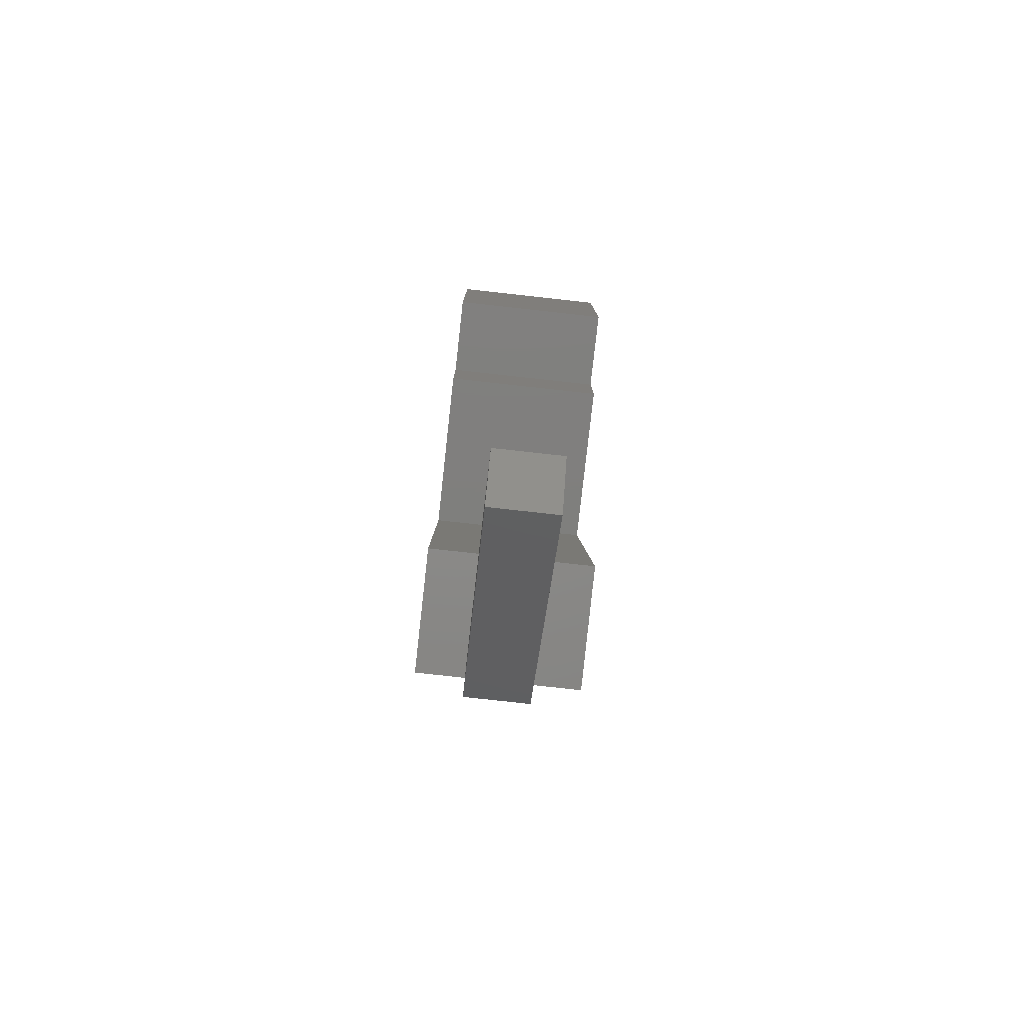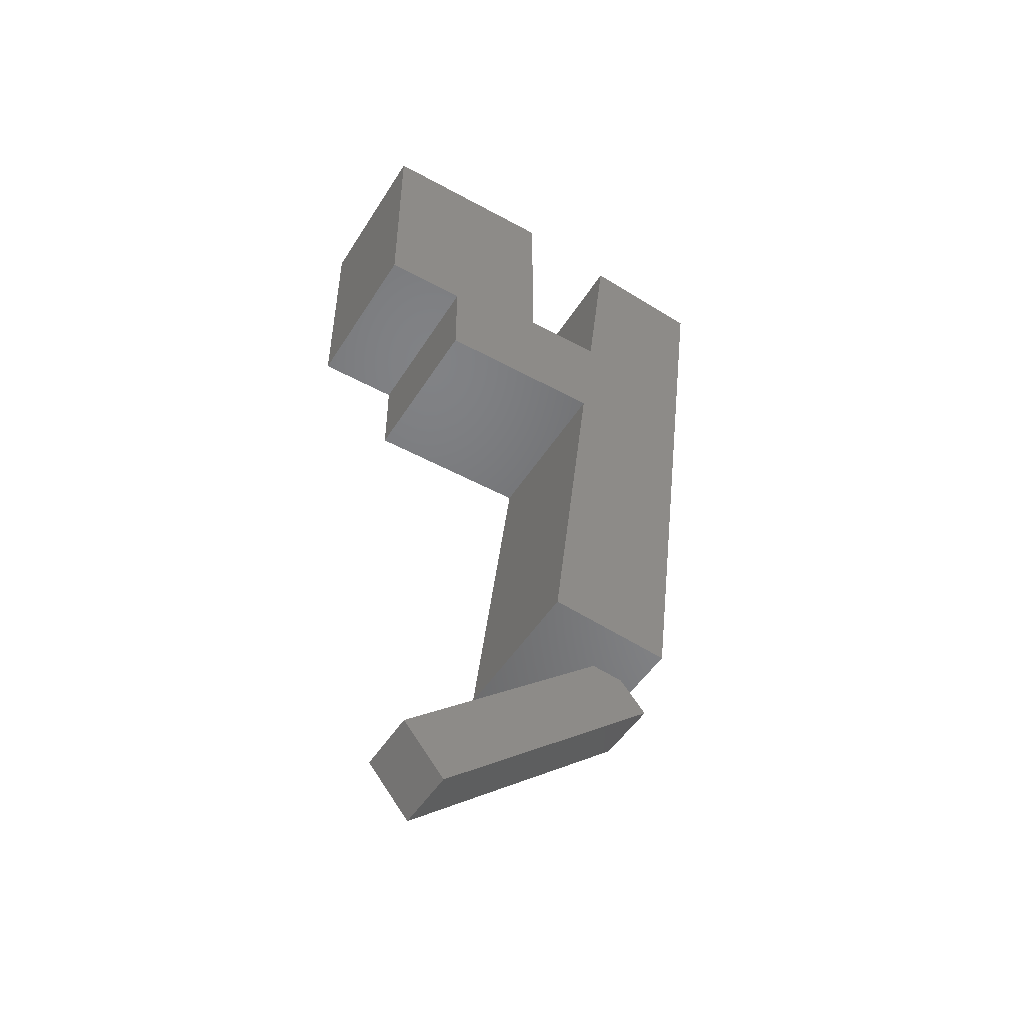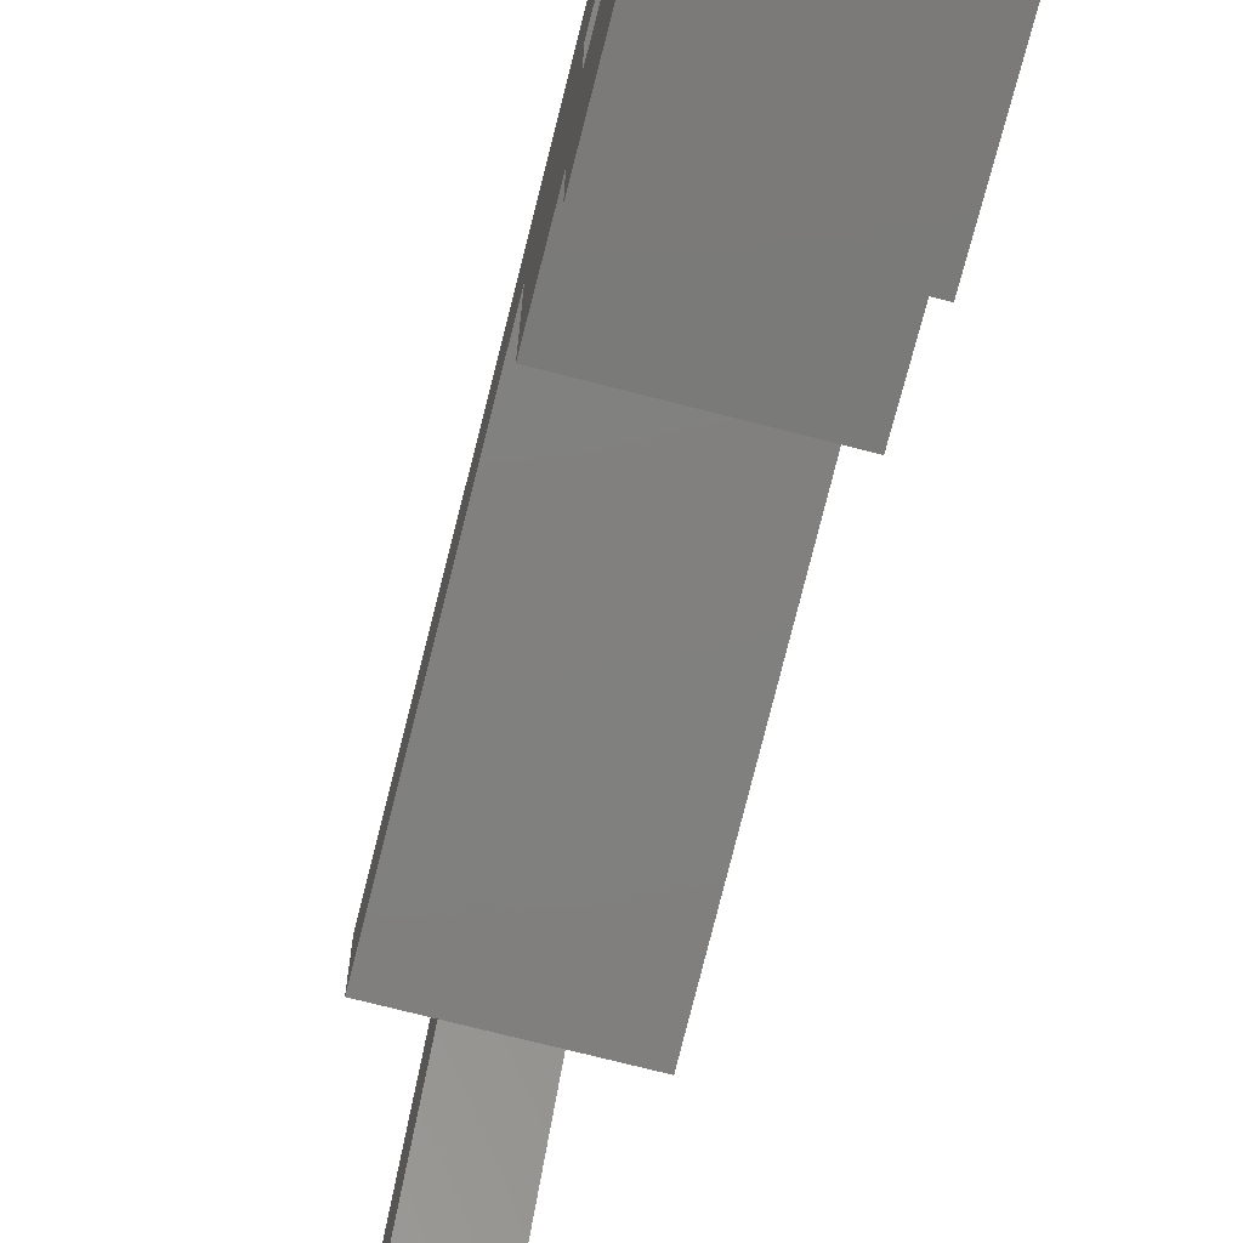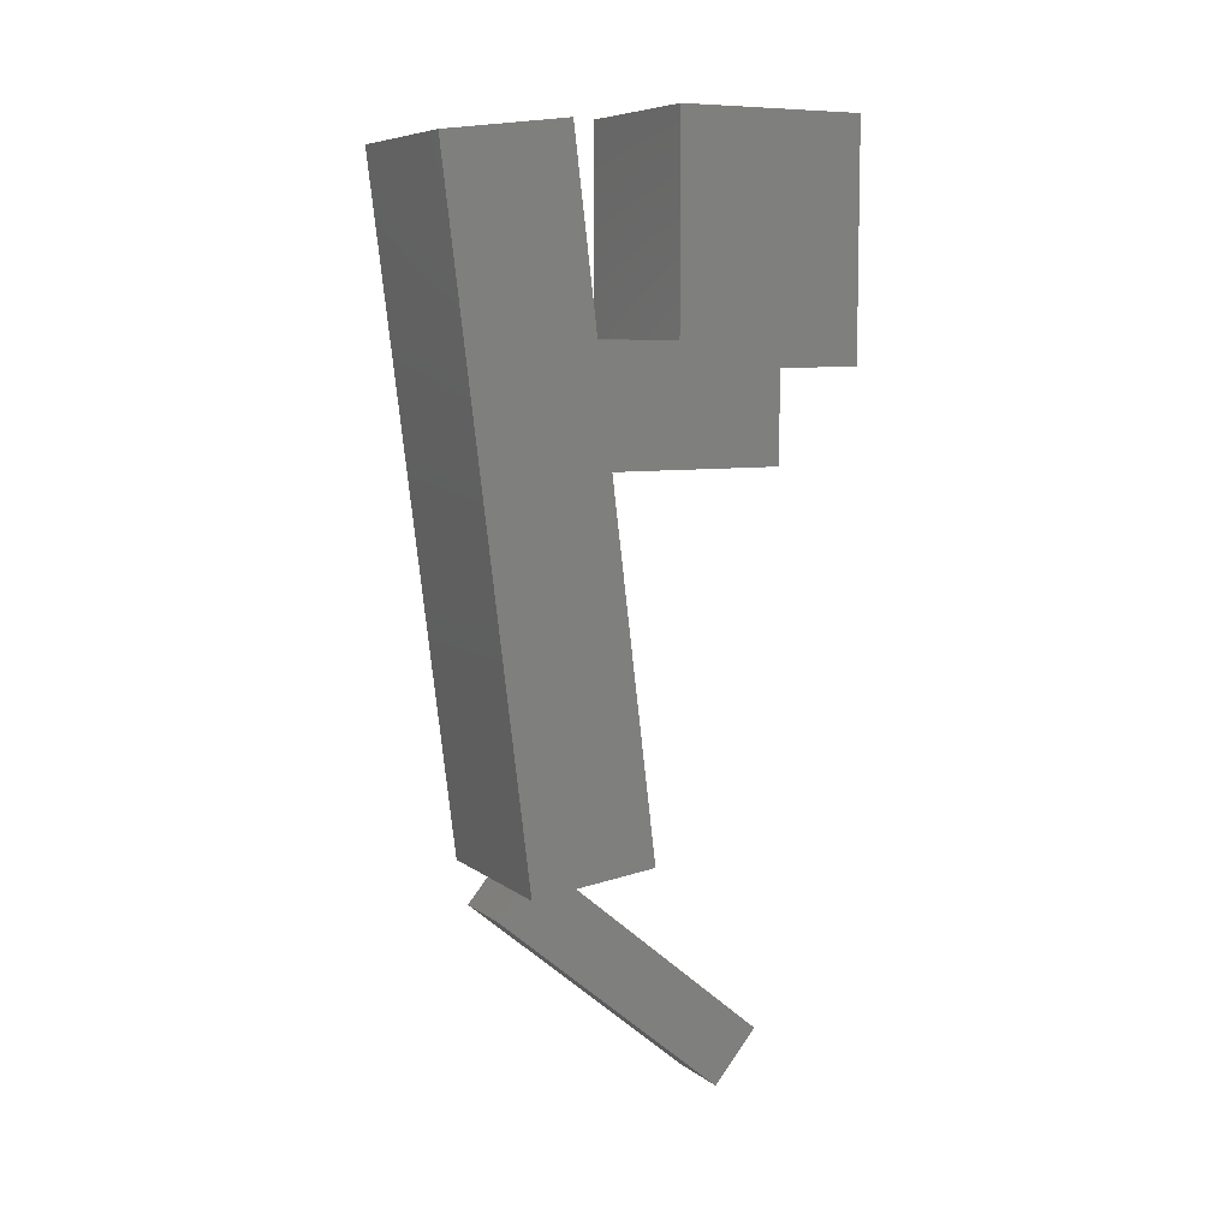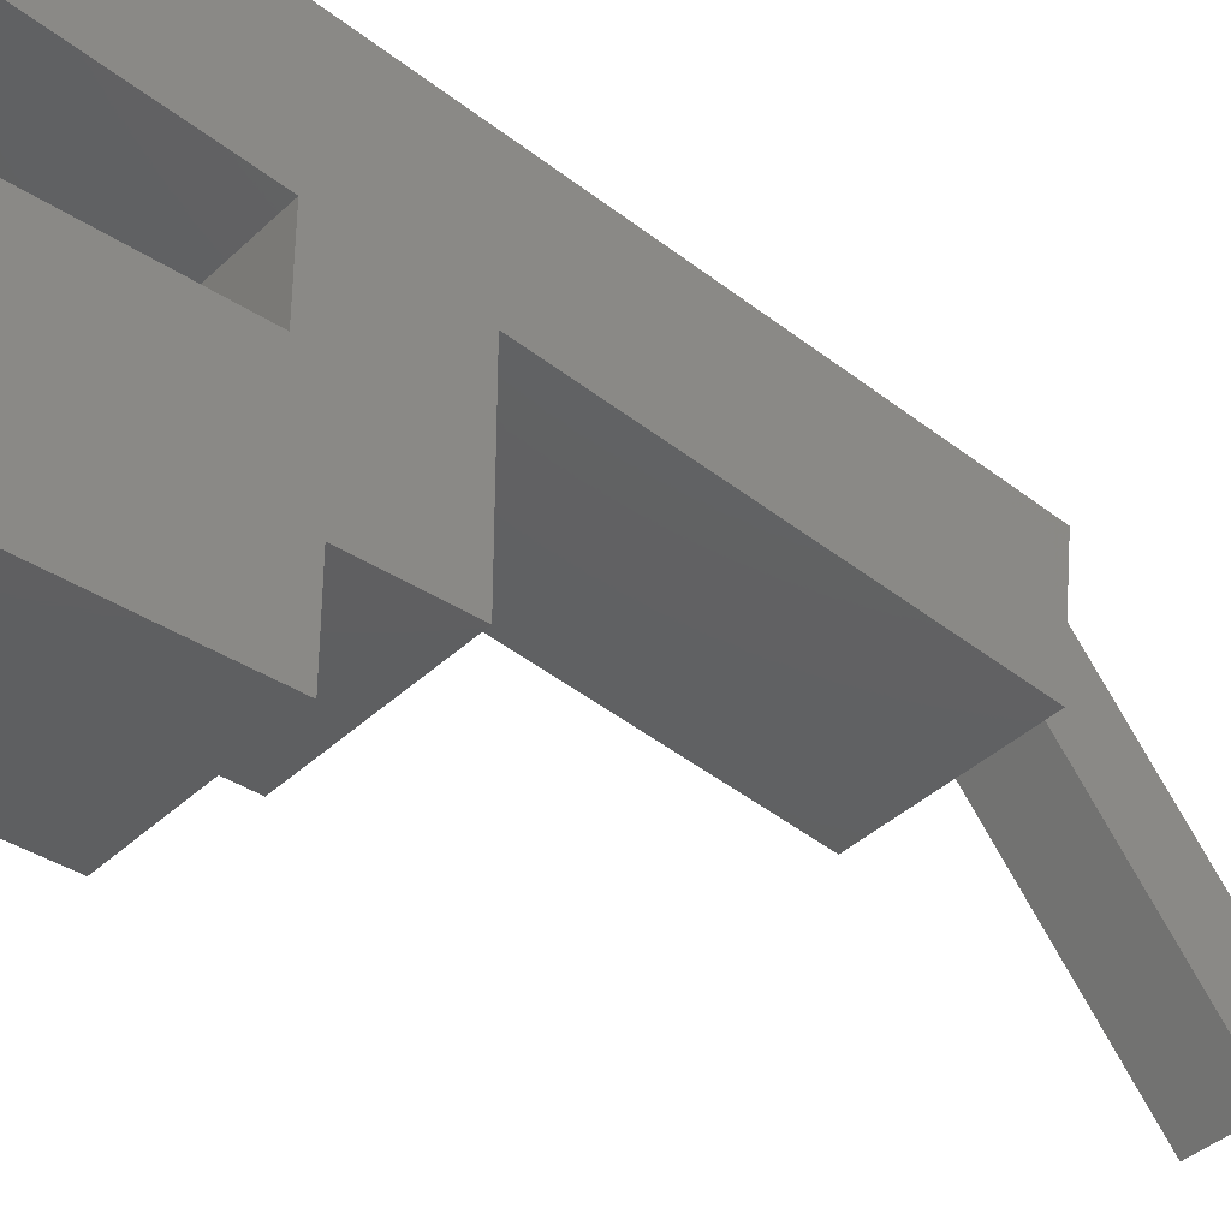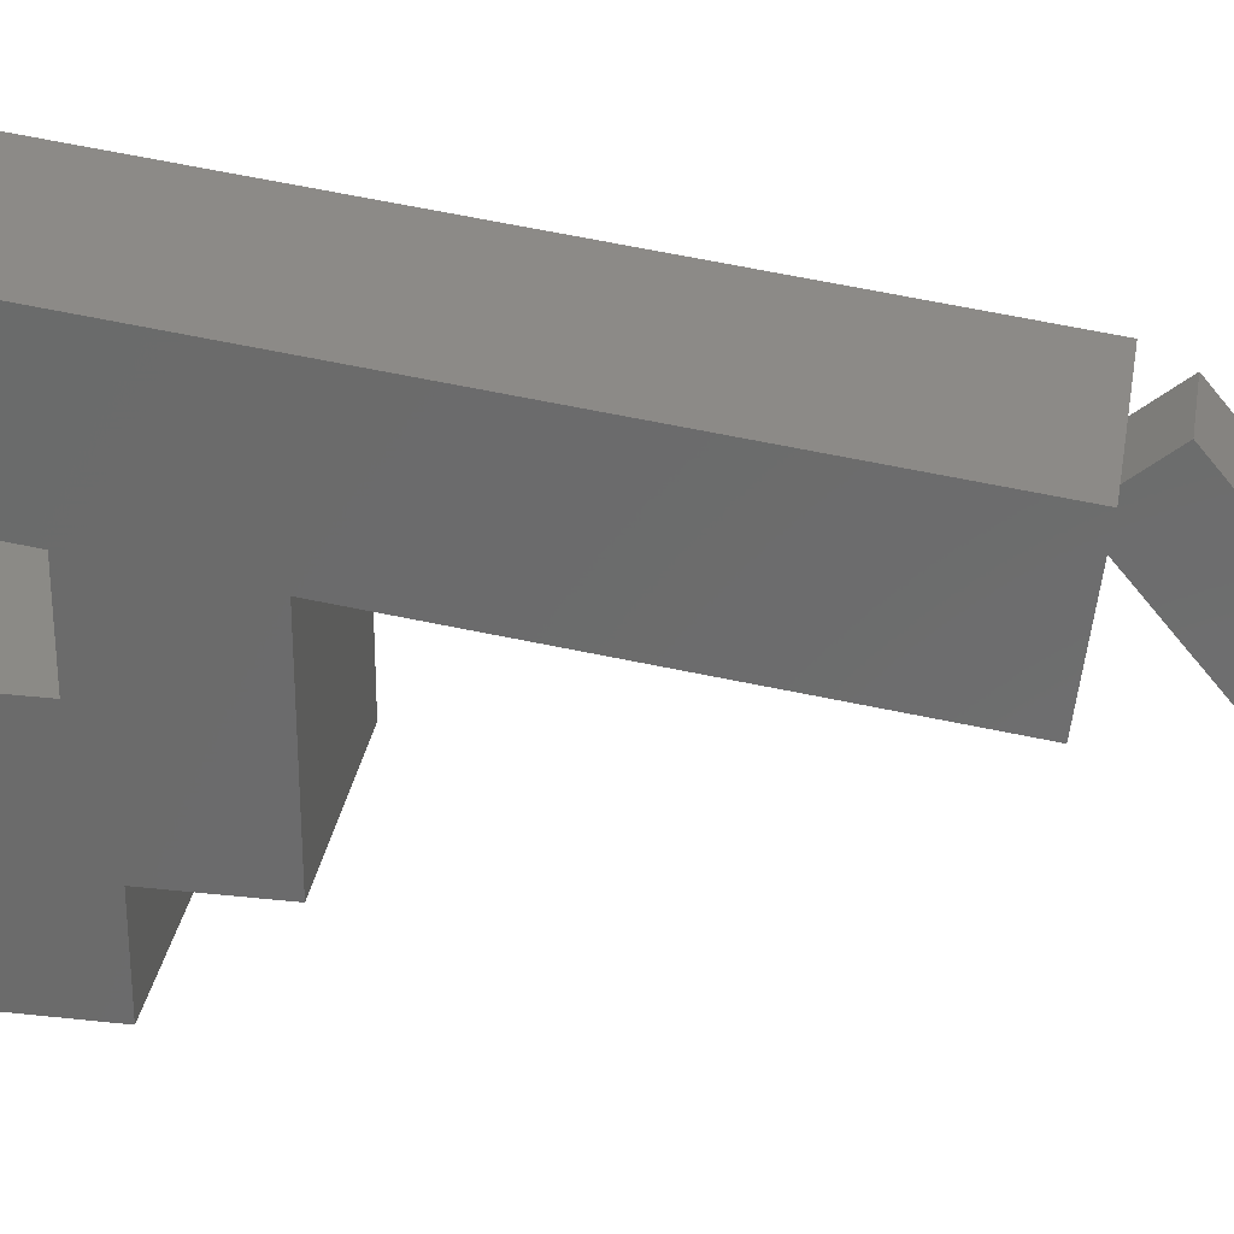
<metadata>
{"format":"stl","ext":"stl","renderer":"f3d","projection":"perspective","resolution":1024,"background":"white","views":[{"elev":-78.9,"azim":173.7,"up":"+Y"},{"elev":-49.8,"azim":-121.1,"up":"+Y"},{"elev":-73.2,"azim":165.6,"up":"+Z"},{"elev":7.6,"azim":62.4,"up":"+Y"},{"elev":-38.0,"azim":-129.8,"up":"+Z"},{"elev":30.6,"azim":-80.8,"up":"+Z"}]}
</metadata>
<code>
# stl→obj: 34 verts, 64 faces
v -25.52 50.82 55.94
v 54.48 -47.18 55.94
v 54.48 50.82 55.94
v -25.52 -47.18 55.94
v -25.52 -59.18 5.935
v -25.52 50.82 -34.06
v -25.52 -59.18 -34.06
v -25.52 -47.18 94.88
v -25.52 35.51 165.5
v -25.52 42.82 105.9
v -25.52 -102.2 5.935
v -25.52 -102.2 88.13
v -25.52 -282.1 126.5
v -25.52 -274.8 66.94
v 54.48 50.82 -34.06
v 54.48 -59.18 5.935
v 54.48 -59.18 -34.06
v 54.48 35.51 165.5
v 54.48 -47.18 94.88
v 54.48 42.82 105.9
v 54.48 -102.2 88.13
v 54.48 -102.2 5.935
v 54.48 -282.1 126.5
v 54.48 -274.8 66.94
v -1.515 -281.1 118.4
v -1.515 -279.2 102.6
v 30.48 -279.2 102.6
v 30.48 -281.1 118.4
v -1.515 -388.6 21.96
v 30.48 -296.7 131.5
v -1.515 -296.7 131.5
v 30.48 -388.6 21.96
v -1.515 -364.1 1.391
v 30.48 -364.1 1.391
f 1 2 3
f 2 1 4
f 5 1 6
f 1 5 4
f 5 6 7
f 8 9 10
f 11 4 5
f 4 11 12
f 4 12 8
f 12 9 8
f 13 12 14
f 12 13 9
f 15 1 3
f 1 15 6
f 16 3 2
f 3 16 15
f 15 16 17
f 18 19 20
f 21 2 19
f 22 2 21
f 18 21 19
f 23 21 18
f 21 23 24
f 2 22 16
f 7 15 17
f 15 7 6
f 7 16 5
f 16 7 17
f 2 8 19
f 8 2 4
f 11 16 22
f 16 11 5
f 11 21 12
f 21 11 22
f 9 23 18
f 23 9 13
f 20 9 18
f 9 20 10
f 8 20 19
f 20 8 10
f 14 21 24
f 21 14 12
f 13 25 23
f 13 26 25
f 26 14 27
f 14 26 13
f 28 23 25
f 27 23 28
f 27 24 23
f 24 27 14
f 29 30 31
f 30 29 32
f 26 31 25
f 29 26 33
f 26 29 31
f 25 30 28
f 30 25 31
f 29 34 32
f 34 29 33
f 30 27 28
f 32 27 30
f 27 32 34
f 34 26 27
f 26 34 33

</code>
